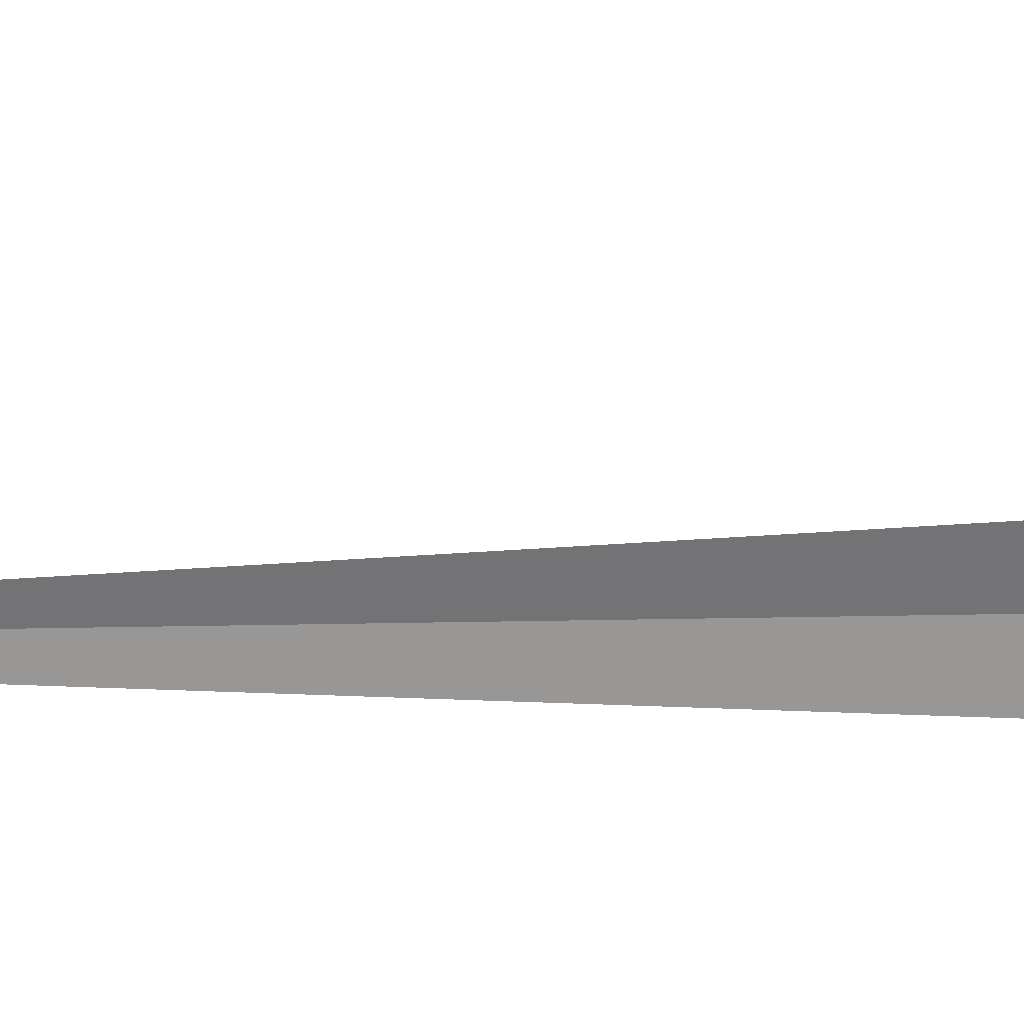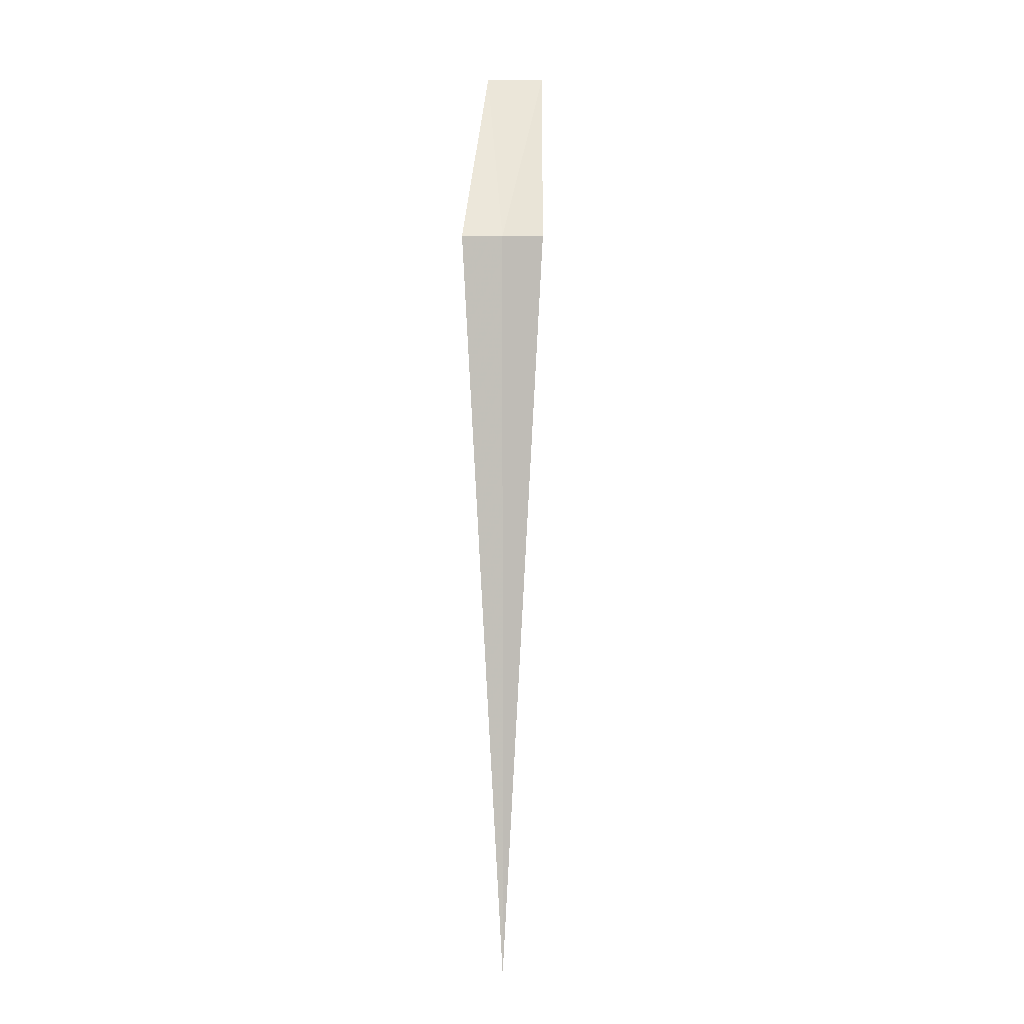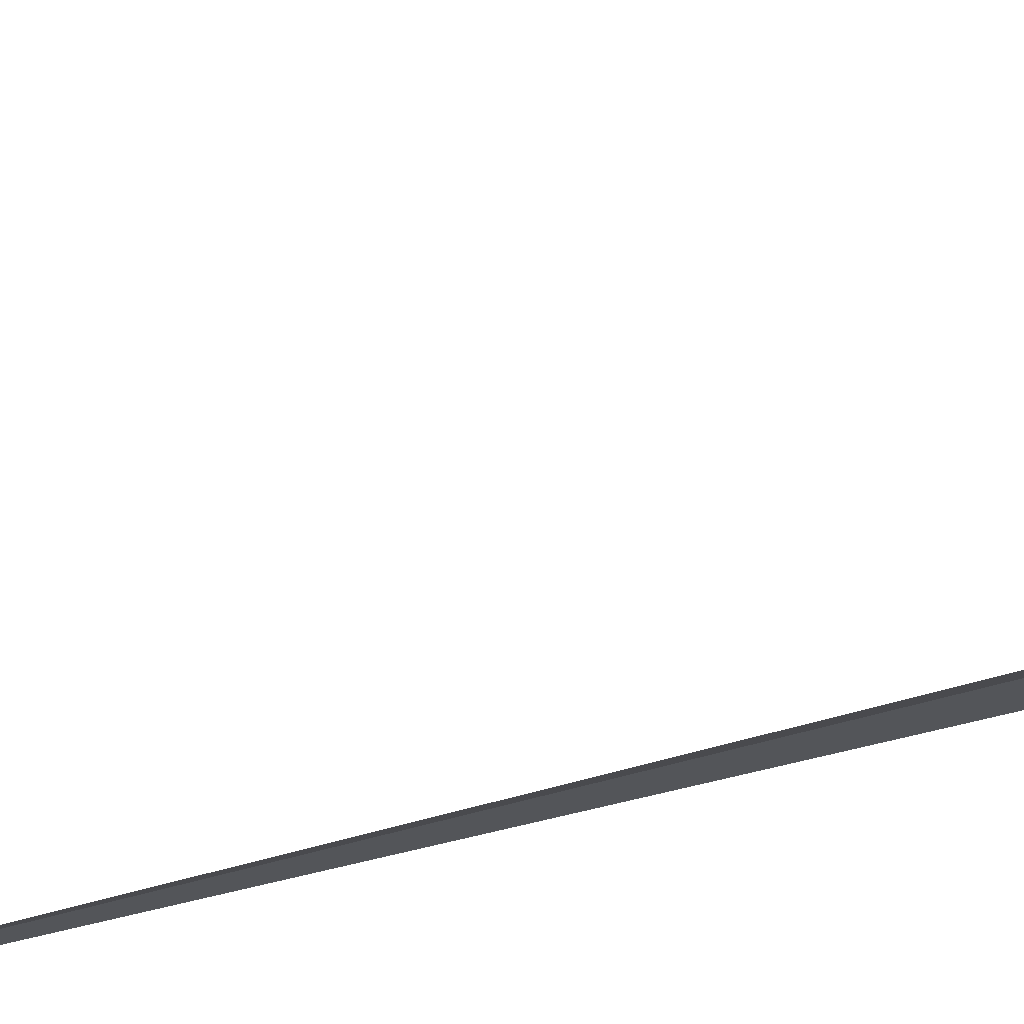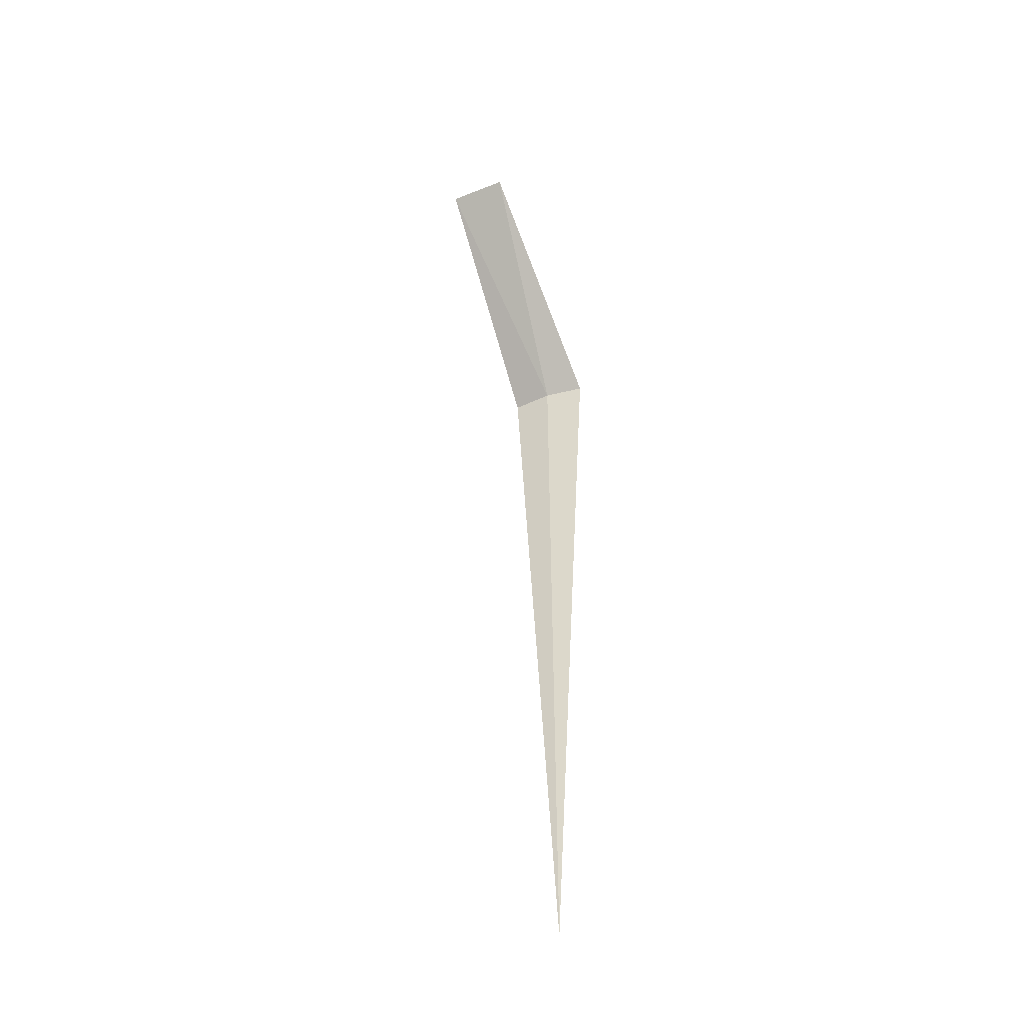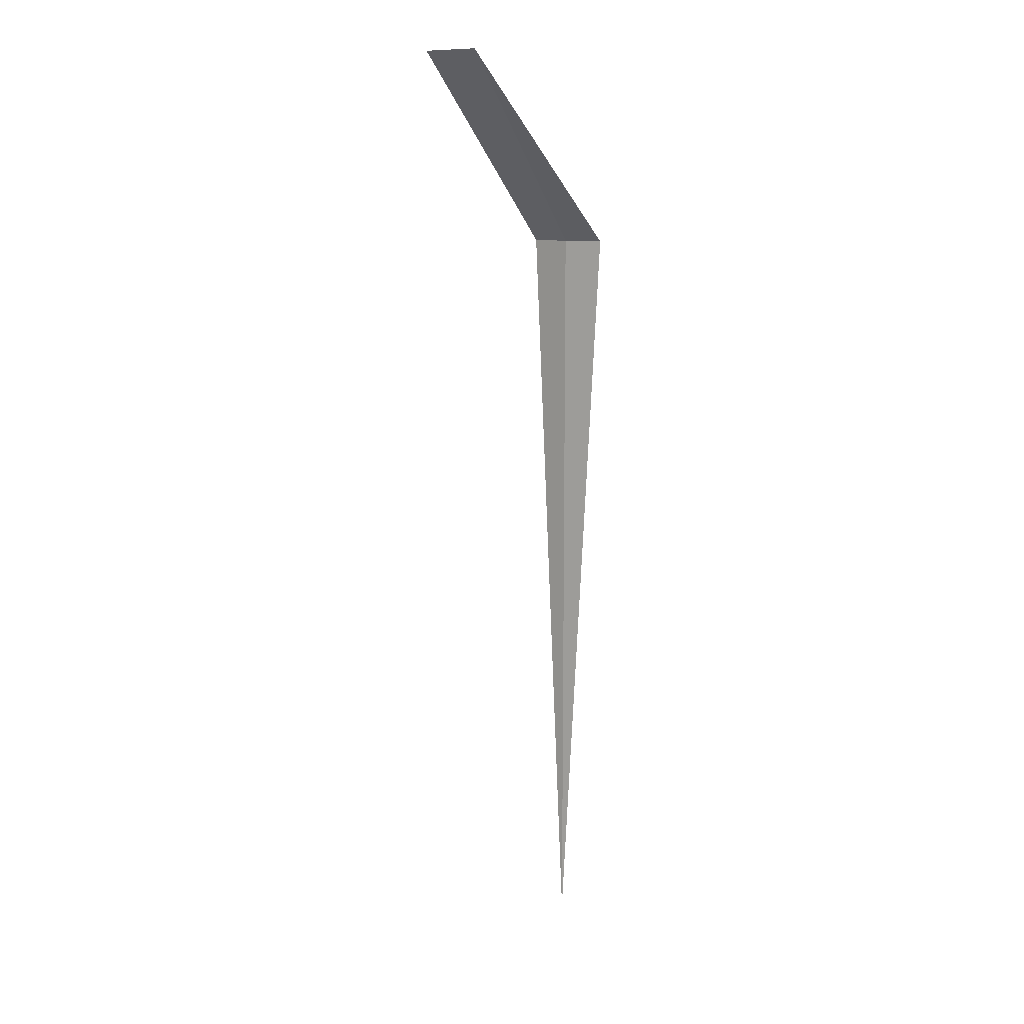
<metadata>
{"format":"obj","ext":"obj","renderer":"f3d","projection":"perspective","resolution":1024,"background":"white","views":[{"elev":2.8,"azim":-102.6,"up":"+Y"},{"elev":3.5,"azim":-65.9,"up":"+Z"},{"elev":51.1,"azim":-106.9,"up":"+Y"},{"elev":-46.2,"azim":137.0,"up":"+Z"},{"elev":10.8,"azim":148.8,"up":"+Z"}]}
</metadata>
<code>
v 20.77 14.43 8
v 20.55 14.8 8
v 22.52 15.4 10
v 22.76 14.82 10
v 20.91 14.02 8
v 20.77 14.43 0
f 1 4 3
f 1 5 4
f 1 3 2
f 1 2 6
f 1 6 5

</code>
